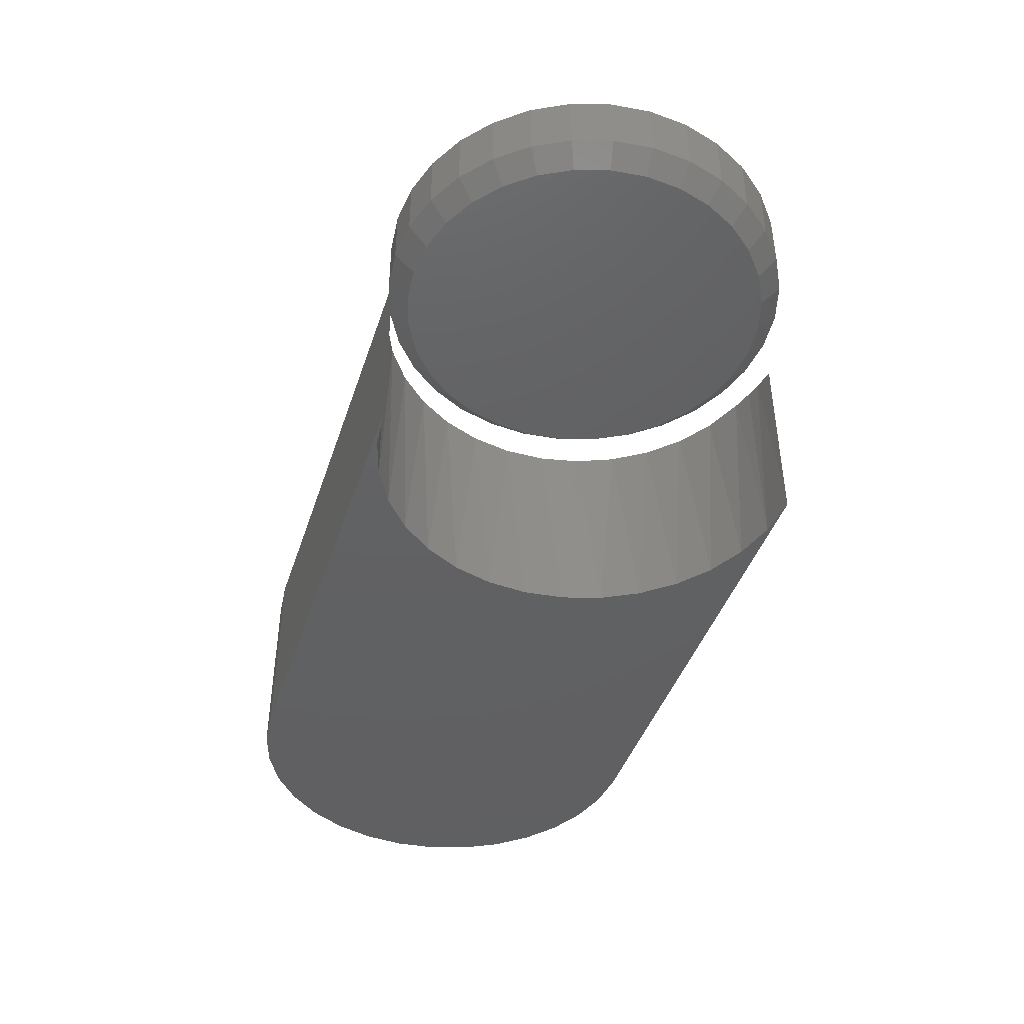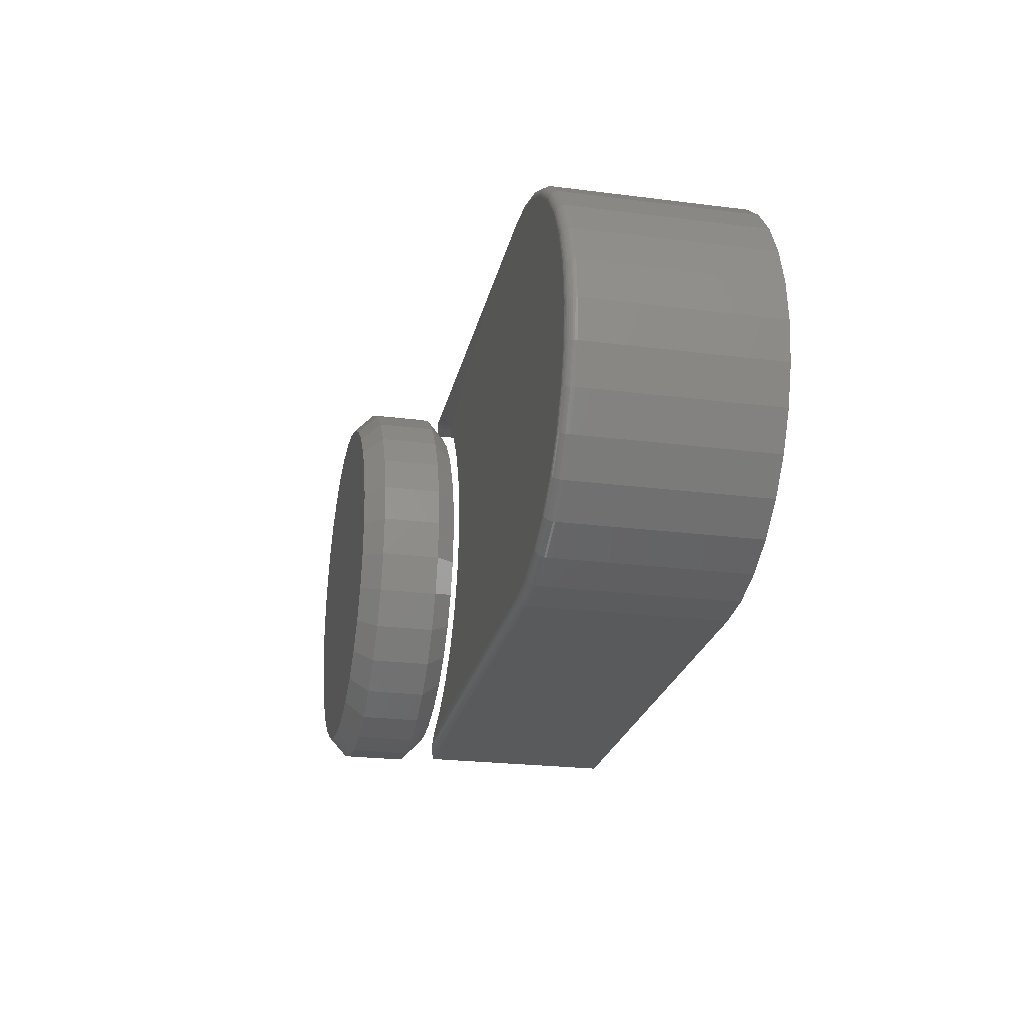
<metadata>
{"format":"stl","ext":"stl","renderer":"f3d","projection":"perspective","resolution":1024,"background":"white","views":[{"elev":-42.9,"azim":72.3,"up":"+Y"},{"elev":-23.8,"azim":-102.0,"up":"+Z"}]}
</metadata>
<code>
# stl→obj: 335 verts, 662 faces
v -0.07785 -0.07812 0.1365
v -0.4204 -0.07812 0.1459
v -0.04944 -0.07812 0.1488
v -0.3906 -0.07812 0.1488
v -0.4204 -0.07812 -0.1533
v -0.07785 -0.07812 -0.1439
v -0.3906 -0.07812 -0.1562
v -0.04944 -0.07812 -0.1562
v -0.449 -0.07812 0.1372
v -0.5402 -0.07812 -0.03346
v -0.5432 -0.07812 -0.003701
v -0.1596 -0.07812 -0.01919
v -0.5402 -0.07812 0.02606
v -0.1596 -0.07812 0.01179
v -0.5316 -0.07812 0.05468
v -0.1537 -0.07812 0.04218
v -0.5175 -0.07812 0.08105
v -0.142 -0.07812 0.07086
v -0.4985 -0.07812 0.1042
v -0.125 -0.07812 0.09676
v -0.4754 -0.07812 0.1231
v -0.1033 -0.07812 0.1189
v -0.449 -0.07812 -0.1446
v -0.4754 -0.07812 -0.1305
v -0.1033 -0.07812 -0.1263
v -0.4985 -0.07812 -0.1116
v -0.125 -0.07812 -0.1042
v -0.5175 -0.07812 -0.08845
v -0.142 -0.07812 -0.07826
v -0.5316 -0.07812 -0.06208
v -0.1537 -0.07812 -0.04958
v -0.3906 -0.08594 -0.1641
v -0.3906 -0.2344 -0.1641
v -0.4219 -0.08594 -0.161
v -0.4219 -0.2344 -0.161
v -0.452 -0.08594 -0.1519
v -0.452 -0.2344 -0.1519
v -0.4797 -0.08594 -0.137
v -0.4797 -0.2344 -0.137
v -0.504 -0.08594 -0.1171
v -0.504 -0.2344 -0.1171
v -0.524 -0.08594 -0.09279
v -0.524 -0.2344 -0.09279
v -0.5388 -0.08594 -0.06507
v -0.5388 -0.2344 -0.06507
v -0.5479 -0.08594 -0.03499
v -0.5479 -0.2344 -0.03499
v -0.551 -0.08594 -0.003701
v -0.551 -0.2344 -0.003701
v -0.5479 -0.08594 0.02758
v -0.5479 -0.2344 0.02758
v -0.5388 -0.08594 0.05767
v -0.5388 -0.2344 0.05767
v -0.524 -0.08594 0.08539
v -0.524 -0.2344 0.08539
v -0.504 -0.08594 0.1097
v -0.504 -0.2344 0.1097
v -0.4797 -0.08594 0.1296
v -0.4797 -0.2344 0.1296
v -0.452 -0.08594 0.1445
v -0.452 -0.2344 0.1445
v -0.4219 -0.08594 0.1536
v -0.4219 -0.2344 0.1536
v -0.3906 -0.08594 0.1567
v -0.3906 -0.2344 0.1567
v 3.813e-17 -0.2344 0.1567
v 2.989e-17 -0.08594 0.1567
v -0.08909 -0.2344 -0.137
v -0.06137 -0.2344 -0.1519
v -0.1134 -0.2344 -0.1171
v -0.1333 -0.2344 -0.09279
v -0.1482 -0.2344 -0.06507
v -0.1573 -0.2344 -0.03499
v -0.1604 -0.2344 -0.003701
v -0.1573 -0.2344 0.02758
v -0.1482 -0.2344 0.05767
v -0.1333 -0.2344 0.08539
v -0.1134 -0.2344 0.1097
v -0.08909 -0.2344 0.1296
v -0.06137 -0.2344 0.1445
v -0.0327 -0.07952 -0.1607
v -0.03129 -0.2344 -0.161
v -0.01964 -0.08177 -0.1629
v 0 -0.2344 -0.1641
v 4.337e-19 -0.08594 -0.1641
v -0.0327 -0.07952 0.1533
v -0.03129 -0.2344 0.1536
v -0.01964 -0.08177 0.1555
v -0.3906 -0.07944 0.1532
v -0.3906 -0.08041 0.1544
v -0.3906 -0.0816 0.1553
v -0.3906 -0.07828 0.1504
v -0.3906 -0.07872 0.1518
v -0.3906 -0.08295 0.1561
v -0.3906 -0.08441 0.1565
v -0.3906 -0.07872 -0.1592
v -0.3906 -0.07944 -0.1606
v -0.3906 -0.08041 -0.1618
v -0.3906 -0.08441 -0.1639
v -0.3906 -0.07828 -0.1578
v -0.3906 -0.08295 -0.1635
v -0.3906 -0.0816 -0.1627
v -0.4219 -0.08441 -0.1608
v -0.4218 -0.08295 -0.1604
v -0.4217 -0.0816 -0.1597
v -0.4215 -0.08041 -0.1587
v -0.4212 -0.07944 -0.1576
v -0.421 -0.07872 -0.1563
v -0.4207 -0.07828 -0.1548
v -0.4219 -0.08441 0.1534
v -0.4218 -0.08295 0.153
v -0.4217 -0.0816 0.1523
v -0.4215 -0.08041 0.1513
v -0.4212 -0.07944 0.1502
v -0.421 -0.07872 0.1488
v -0.4207 -0.07828 0.1474
v -0.4519 -0.08441 0.1443
v -0.4518 -0.08295 0.1439
v -0.4515 -0.0816 0.1432
v -0.4511 -0.08041 0.1423
v -0.4507 -0.07944 0.1412
v -0.4501 -0.07872 0.14
v -0.4496 -0.07828 0.1386
v -0.4796 -0.08441 0.1295
v -0.4794 -0.08295 0.1291
v -0.479 -0.0816 0.1285
v -0.4784 -0.08041 0.1277
v -0.4778 -0.07944 0.1267
v -0.477 -0.07872 0.1256
v -0.4762 -0.07828 0.1244
v -0.5039 -0.08441 0.1096
v -0.5036 -0.08295 0.1093
v -0.5031 -0.0816 0.1088
v -0.5024 -0.08041 0.1081
v -0.5016 -0.07944 0.1072
v -0.5006 -0.07872 0.1063
v -0.4996 -0.07828 0.1052
v -0.5238 -0.08441 0.08531
v -0.5235 -0.08295 0.08506
v -0.5229 -0.0816 0.08466
v -0.5221 -0.08041 0.08412
v -0.5211 -0.07944 0.08346
v -0.52 -0.07872 0.08271
v -0.5187 -0.07828 0.0819
v -0.5386 -0.08441 0.05761
v -0.5382 -0.08295 0.05744
v -0.5376 -0.0816 0.05716
v -0.5367 -0.08041 0.05679
v -0.5356 -0.07944 0.05634
v -0.5343 -0.07872 0.05582
v -0.533 -0.07828 0.05526
v -0.5478 -0.08441 0.02756
v -0.5473 -0.08295 0.02747
v -0.5466 -0.0816 0.02733
v -0.5457 -0.08041 0.02714
v -0.5445 -0.07944 0.02691
v -0.5432 -0.07872 0.02664
v -0.5417 -0.07828 0.02636
v -0.5508 -0.08441 -0.003701
v -0.5504 -0.08295 -0.003701
v -0.5497 -0.0816 -0.003701
v -0.5487 -0.08041 -0.003701
v -0.5475 -0.07944 -0.003701
v -0.5462 -0.07872 -0.003701
v -0.5447 -0.07828 -0.003701
v -0.5478 -0.08441 -0.03496
v -0.5473 -0.08295 -0.03487
v -0.5466 -0.0816 -0.03473
v -0.5457 -0.08041 -0.03454
v -0.5445 -0.07944 -0.03431
v -0.5432 -0.07872 -0.03404
v -0.5417 -0.07828 -0.03376
v -0.5386 -0.08441 -0.06501
v -0.5382 -0.08295 -0.06484
v -0.5376 -0.0816 -0.06456
v -0.5367 -0.08041 -0.06419
v -0.5356 -0.07944 -0.06374
v -0.5343 -0.07872 -0.06322
v -0.533 -0.07828 -0.06266
v -0.5238 -0.08441 -0.09271
v -0.5235 -0.08295 -0.09246
v -0.5229 -0.0816 -0.09206
v -0.5221 -0.08041 -0.09152
v -0.5211 -0.07944 -0.09086
v -0.52 -0.07872 -0.09011
v -0.5187 -0.07828 -0.0893
v -0.5039 -0.08441 -0.117
v -0.5036 -0.08295 -0.1167
v -0.5031 -0.0816 -0.1162
v -0.5024 -0.08041 -0.1155
v -0.5016 -0.07944 -0.1146
v -0.5006 -0.07872 -0.1137
v -0.4996 -0.07828 -0.1126
v -0.4796 -0.08441 -0.1369
v -0.4794 -0.08295 -0.1365
v -0.479 -0.0816 -0.1359
v -0.4784 -0.08041 -0.1351
v -0.4778 -0.07944 -0.1341
v -0.477 -0.07872 -0.133
v -0.4762 -0.07828 -0.1318
v -0.4519 -0.08441 -0.1517
v -0.4518 -0.08295 -0.1513
v -0.4515 -0.0816 -0.1506
v -0.4511 -0.08041 -0.1497
v -0.4507 -0.07944 -0.1486
v -0.4501 -0.07872 -0.1474
v -0.4496 -0.07828 -0.146
v 0.1658 -0.01562 -2.35e-16
v 0.1658 -0.0625 -2.35e-16
v 0.1628 -0.01562 -0.0308
v 0.1628 -0.0625 -0.0308
v 0.1538 -0.01562 -0.06042
v 0.1538 -0.0625 -0.06042
v 0.1392 -0.01562 -0.08772
v 0.1392 -0.0625 -0.08772
v 0.1195 -0.01562 -0.1116
v 0.1195 -0.0625 -0.1116
v 0.09562 -0.01562 -0.1313
v 0.09562 -0.0625 -0.1313
v 0.06832 -0.01562 -0.1459
v 0.06832 -0.0625 -0.1459
v 0.0387 -0.01562 -0.1549
v 0.0387 -0.0625 -0.1549
v 0.007895 -0.01562 -0.1579
v 0.007895 -0.0625 -0.1579
v -0.02291 -0.01562 -0.1549
v -0.02291 -0.0625 -0.1549
v -0.05253 -0.01562 -0.1459
v -0.05253 -0.0625 -0.1459
v -0.07983 -0.01562 -0.1313
v -0.07983 -0.0625 -0.1313
v -0.1038 -0.01562 -0.1116
v -0.1038 -0.0625 -0.1116
v -0.1234 -0.01562 -0.08772
v -0.1234 -0.0625 -0.08772
v -0.138 -0.01562 -0.06042
v -0.138 -0.0625 -0.06042
v -0.147 -0.01562 -0.0308
v -0.147 -0.0625 -0.0308
v -0.15 -0.01562 -1.74e-17
v -0.15 -0.0625 -1.74e-17
v -0.147 -0.01562 0.0308
v -0.147 -0.0625 0.0308
v -0.138 -0.01562 0.06042
v -0.138 -0.0625 0.06042
v -0.1234 -0.01562 0.08772
v -0.1234 -0.0625 0.08772
v -0.1038 -0.01562 0.1116
v -0.1038 -0.0625 0.1116
v -0.07983 -0.01562 0.1313
v -0.07983 -0.0625 0.1313
v -0.05253 -0.01562 0.1459
v -0.05253 -0.0625 0.1459
v -0.02291 -0.01562 0.1549
v -0.02291 -0.0625 0.1549
v 0.007895 -0.01562 0.1579
v 0.007895 -0.0625 0.1579
v 0.0387 -0.01562 0.1549
v 0.0387 -0.0625 0.1549
v 0.06832 -0.01562 0.1459
v 0.06832 -0.0625 0.1459
v 0.09562 -0.01562 0.1313
v 0.09562 -0.0625 0.1313
v 0.1195 -0.01562 0.1116
v 0.1195 -0.0625 0.1116
v 0.1392 -0.01562 0.08772
v 0.1392 -0.0625 0.08772
v 0.1538 -0.01562 0.06042
v 0.1538 -0.0625 0.06042
v 0.1628 -0.01562 0.0308
v 0.1628 -0.0625 0.0308
v -0.01986 -0.07812 0.1395
v 0.03565 -0.07812 0.1395
v 0.007895 -0.07812 0.1423
v -0.04655 -0.07812 0.1314
v 0.06234 -0.07812 0.1314
v 0.06234 -0.07812 -0.1314
v -0.01986 -0.07812 -0.1395
v 0.03565 -0.07812 -0.1395
v 0.007895 -0.07812 -0.1423
v 0.08694 -0.07812 0.1183
v -0.07115 -0.07812 0.1183
v 0.1085 -0.07812 0.1006
v -0.09271 -0.07812 0.1006
v 0.1262 -0.07812 0.07904
v -0.1104 -0.07812 0.07904
v 0.1393 -0.07812 0.05444
v -0.1235 -0.07812 0.05444
v 0.1474 -0.07812 0.02776
v -0.1316 -0.07812 0.02776
v 0.1502 -0.07812 -2.273e-16
v -0.1344 -0.07812 -9.442e-17
v 0.1474 -0.07812 -0.02776
v -0.1316 -0.07812 -0.02776
v 0.1393 -0.07812 -0.05444
v -0.1235 -0.07812 -0.05444
v 0.1262 -0.07812 -0.07904
v -0.1104 -0.07812 -0.07904
v 0.1085 -0.07812 -0.1006
v -0.09271 -0.07812 -0.1006
v 0.08694 -0.07812 -0.1183
v -0.07115 -0.07812 -0.1183
v -0.04655 -0.07812 -0.1314
v 0.007895 8.414e-17 0.1423
v 0.03565 8.722e-17 0.1395
v -0.01986 8.106e-17 0.1395
v -0.04655 7.81e-17 0.1314
v 0.06234 9.019e-17 0.1314
v 0.03565 8.722e-17 -0.1395
v -0.01986 8.106e-17 -0.1395
v 0.06234 9.019e-17 -0.1314
v 0.007895 8.414e-17 -0.1423
v -0.04655 7.81e-17 -0.1314
v -0.07115 7.537e-17 -0.1183
v 0.08694 9.292e-17 -0.1183
v -0.09271 7.297e-17 -0.1006
v 0.1085 9.531e-17 -0.1006
v -0.1104 7.101e-17 -0.07904
v 0.1262 9.728e-17 -0.07904
v -0.1235 6.955e-17 -0.05444
v 0.1393 9.874e-17 -0.05444
v -0.1316 6.865e-17 -0.02776
v 0.1474 9.963e-17 -0.02776
v -0.1344 6.835e-17 -9.442e-17
v 0.1502 9.994e-17 -2.273e-16
v -0.1316 6.865e-17 0.02776
v 0.1474 9.963e-17 0.02776
v -0.1235 6.955e-17 0.05444
v 0.1393 9.874e-17 0.05444
v -0.1104 7.101e-17 0.07904
v 0.1262 9.728e-17 0.07904
v -0.09271 7.297e-17 0.1006
v 0.1085 9.531e-17 0.1006
v -0.07115 7.537e-17 0.1183
v 0.08694 9.292e-17 0.1183
f 1 2 3
f 2 4 3
f 5 6 7
f 6 8 7
f 9 2 1
f 10 11 12
f 12 11 13
f 12 13 14
f 14 13 15
f 14 15 16
f 16 15 17
f 16 17 18
f 18 17 19
f 18 19 20
f 20 19 21
f 20 21 22
f 22 21 9
f 22 9 1
f 5 23 6
f 6 23 24
f 6 24 25
f 25 24 26
f 25 26 27
f 27 26 28
f 27 28 29
f 29 28 30
f 29 30 31
f 31 30 10
f 31 10 12
f 32 33 34
f 34 33 35
f 34 35 36
f 36 35 37
f 36 37 38
f 38 37 39
f 38 39 40
f 40 39 41
f 40 41 42
f 42 41 43
f 42 43 44
f 44 43 45
f 44 45 46
f 46 45 47
f 46 47 48
f 48 47 49
f 48 49 50
f 50 49 51
f 50 51 52
f 52 51 53
f 52 53 54
f 54 53 55
f 54 55 56
f 56 55 57
f 56 57 58
f 58 57 59
f 58 59 60
f 60 59 61
f 60 61 62
f 62 61 63
f 62 63 64
f 64 63 65
f 66 67 65
f 65 67 64
f 6 68 69
f 68 6 25
f 25 70 68
f 70 25 27
f 27 71 70
f 71 27 29
f 29 72 71
f 72 29 31
f 31 73 72
f 73 31 12
f 12 74 73
f 14 74 12
f 75 74 14
f 16 75 14
f 76 75 16
f 18 76 16
f 77 76 18
f 20 77 18
f 78 77 20
f 22 78 20
f 79 78 22
f 1 79 22
f 80 79 1
f 81 82 83
f 83 82 84
f 83 84 85
f 6 69 8
f 8 69 82
f 8 82 81
f 1 3 80
f 80 3 86
f 80 86 87
f 86 88 87
f 87 88 67
f 87 67 66
f 33 32 84
f 84 32 85
f 86 89 90
f 86 90 91
f 3 4 92
f 3 92 93
f 3 93 89
f 3 89 86
f 88 86 91
f 88 91 94
f 88 94 95
f 88 95 64
f 88 64 67
f 96 81 97
f 98 97 81
f 85 32 99
f 8 81 96
f 8 96 100
f 8 100 7
f 83 85 99
f 83 99 101
f 83 101 102
f 83 102 98
f 83 98 81
f 32 34 99
f 99 34 103
f 99 103 101
f 101 103 104
f 101 104 102
f 102 104 105
f 102 105 98
f 98 105 106
f 98 106 97
f 97 106 107
f 97 107 96
f 96 107 108
f 96 108 100
f 100 108 109
f 100 109 7
f 7 109 5
f 62 64 110
f 110 64 95
f 110 95 111
f 111 95 94
f 111 94 112
f 112 94 91
f 112 91 113
f 113 91 90
f 113 90 114
f 114 90 89
f 114 89 115
f 115 89 93
f 115 93 116
f 116 93 92
f 116 92 2
f 2 92 4
f 60 62 117
f 117 62 110
f 117 110 118
f 118 110 111
f 118 111 119
f 119 111 112
f 119 112 120
f 120 112 113
f 120 113 121
f 121 113 114
f 121 114 122
f 122 114 115
f 122 115 123
f 123 115 116
f 123 116 9
f 9 116 2
f 58 60 124
f 124 60 117
f 124 117 125
f 125 117 118
f 125 118 126
f 126 118 119
f 126 119 127
f 127 119 120
f 127 120 128
f 128 120 121
f 128 121 129
f 129 121 122
f 129 122 130
f 130 122 123
f 130 123 21
f 21 123 9
f 56 58 131
f 131 58 124
f 131 124 132
f 132 124 125
f 132 125 133
f 133 125 126
f 133 126 134
f 134 126 127
f 134 127 135
f 135 127 128
f 135 128 136
f 136 128 129
f 136 129 137
f 137 129 130
f 137 130 19
f 19 130 21
f 54 56 138
f 138 56 131
f 138 131 139
f 139 131 132
f 139 132 140
f 140 132 133
f 140 133 141
f 141 133 134
f 141 134 142
f 142 134 135
f 142 135 143
f 143 135 136
f 143 136 144
f 144 136 137
f 144 137 17
f 17 137 19
f 52 54 145
f 145 54 138
f 145 138 146
f 146 138 139
f 146 139 147
f 147 139 140
f 147 140 148
f 148 140 141
f 148 141 149
f 149 141 142
f 149 142 150
f 150 142 143
f 150 143 151
f 151 143 144
f 151 144 15
f 15 144 17
f 50 52 152
f 152 52 145
f 152 145 153
f 153 145 146
f 153 146 154
f 154 146 147
f 154 147 155
f 155 147 148
f 155 148 156
f 156 148 149
f 156 149 157
f 157 149 150
f 157 150 158
f 158 150 151
f 158 151 13
f 13 151 15
f 48 50 159
f 159 50 152
f 159 152 160
f 160 152 153
f 160 153 161
f 161 153 154
f 161 154 162
f 162 154 155
f 162 155 163
f 163 155 156
f 163 156 164
f 164 156 157
f 164 157 165
f 165 157 158
f 165 158 11
f 11 158 13
f 46 48 166
f 166 48 159
f 166 159 167
f 167 159 160
f 167 160 168
f 168 160 161
f 168 161 169
f 169 161 162
f 169 162 170
f 170 162 163
f 170 163 171
f 171 163 164
f 171 164 172
f 172 164 165
f 172 165 10
f 10 165 11
f 44 46 173
f 173 46 166
f 173 166 174
f 174 166 167
f 174 167 175
f 175 167 168
f 175 168 176
f 176 168 169
f 176 169 177
f 177 169 170
f 177 170 178
f 178 170 171
f 178 171 179
f 179 171 172
f 179 172 30
f 30 172 10
f 42 44 180
f 180 44 173
f 180 173 181
f 181 173 174
f 181 174 182
f 182 174 175
f 182 175 183
f 183 175 176
f 183 176 184
f 184 176 177
f 184 177 185
f 185 177 178
f 185 178 186
f 186 178 179
f 186 179 28
f 28 179 30
f 40 42 187
f 187 42 180
f 187 180 188
f 188 180 181
f 188 181 189
f 189 181 182
f 189 182 190
f 190 182 183
f 190 183 191
f 191 183 184
f 191 184 192
f 192 184 185
f 192 185 193
f 193 185 186
f 193 186 26
f 26 186 28
f 38 40 194
f 194 40 187
f 194 187 195
f 195 187 188
f 195 188 196
f 196 188 189
f 196 189 197
f 197 189 190
f 197 190 198
f 198 190 191
f 198 191 199
f 199 191 192
f 199 192 200
f 200 192 193
f 200 193 24
f 24 193 26
f 36 38 201
f 201 38 194
f 201 194 202
f 202 194 195
f 202 195 203
f 203 195 196
f 203 196 204
f 204 196 197
f 204 197 205
f 205 197 198
f 205 198 206
f 206 198 199
f 206 199 207
f 207 199 200
f 207 200 23
f 23 200 24
f 34 36 103
f 103 36 201
f 103 201 104
f 104 201 202
f 104 202 105
f 105 202 203
f 105 203 106
f 106 203 204
f 106 204 107
f 107 204 205
f 107 205 108
f 108 205 206
f 108 206 109
f 109 206 207
f 109 207 5
f 5 207 23
f 66 63 87
f 66 65 63
f 33 82 35
f 33 84 82
f 87 63 61
f 87 61 80
f 69 35 82
f 80 61 79
f 79 61 59
f 79 59 78
f 78 59 57
f 78 57 77
f 77 57 55
f 77 55 76
f 76 55 53
f 76 53 75
f 75 53 51
f 75 51 74
f 74 51 49
f 74 49 73
f 73 49 47
f 73 47 72
f 72 47 45
f 72 45 71
f 71 45 43
f 71 43 70
f 70 43 41
f 70 41 68
f 68 41 39
f 68 39 69
f 69 39 37
f 69 37 35
f 208 209 210
f 210 209 211
f 210 211 212
f 212 211 213
f 212 213 214
f 214 213 215
f 214 215 216
f 216 215 217
f 216 217 218
f 218 217 219
f 218 219 220
f 220 219 221
f 220 221 222
f 222 221 223
f 222 223 224
f 224 223 225
f 224 225 226
f 226 225 227
f 226 227 228
f 228 227 229
f 228 229 230
f 230 229 231
f 230 231 232
f 232 231 233
f 232 233 234
f 234 233 235
f 234 235 236
f 236 235 237
f 236 237 238
f 238 237 239
f 238 239 240
f 240 239 241
f 240 241 242
f 242 241 243
f 242 243 244
f 244 243 245
f 244 245 246
f 246 245 247
f 246 247 248
f 248 247 249
f 248 249 250
f 250 249 251
f 250 251 252
f 252 251 253
f 252 253 254
f 254 253 255
f 254 255 256
f 256 255 257
f 256 257 258
f 258 257 259
f 258 259 260
f 260 259 261
f 260 261 262
f 262 261 263
f 262 263 264
f 264 263 265
f 264 265 266
f 266 265 267
f 266 267 268
f 268 267 269
f 268 269 270
f 270 269 271
f 270 271 208
f 208 271 209
f 272 273 274
f 273 272 275
f 273 275 276
f 277 278 279
f 279 278 280
f 276 275 281
f 281 275 282
f 281 282 283
f 283 282 284
f 283 284 285
f 285 284 286
f 285 286 287
f 287 286 288
f 287 288 289
f 289 288 290
f 289 290 291
f 291 290 292
f 291 292 293
f 293 292 294
f 293 294 295
f 295 294 296
f 295 296 297
f 297 296 298
f 297 298 299
f 299 298 300
f 299 300 301
f 301 300 302
f 301 302 277
f 277 302 303
f 277 303 278
f 280 278 225
f 225 223 280
f 215 299 217
f 217 299 301
f 217 301 219
f 299 215 297
f 297 215 213
f 297 213 295
f 295 213 211
f 295 211 293
f 293 211 209
f 293 209 291
f 298 233 300
f 300 233 231
f 300 231 302
f 233 298 235
f 235 298 296
f 235 296 237
f 237 296 294
f 237 294 239
f 239 294 292
f 239 292 241
f 225 278 227
f 227 278 303
f 227 303 229
f 229 303 302
f 229 302 231
f 280 223 279
f 279 223 221
f 279 221 277
f 277 221 219
f 277 219 301
f 274 273 257
f 257 255 274
f 247 284 249
f 249 284 282
f 249 282 251
f 284 247 286
f 286 247 245
f 286 245 288
f 288 245 243
f 288 243 290
f 290 243 241
f 290 241 292
f 285 265 283
f 283 265 263
f 283 263 281
f 265 285 267
f 267 285 287
f 267 287 269
f 269 287 289
f 269 289 271
f 271 289 291
f 271 291 209
f 257 273 259
f 259 273 276
f 259 276 261
f 261 276 281
f 261 281 263
f 274 255 272
f 272 255 253
f 272 253 275
f 275 253 251
f 275 251 282
f 304 305 306
f 307 306 305
f 308 307 305
f 309 310 311
f 312 310 309
f 310 313 311
f 311 313 314
f 311 314 315
f 315 314 316
f 315 316 317
f 317 316 318
f 317 318 319
f 319 318 320
f 319 320 321
f 321 320 322
f 321 322 323
f 323 322 324
f 323 324 325
f 325 324 326
f 325 326 327
f 327 326 328
f 327 328 329
f 329 328 330
f 329 330 331
f 331 330 332
f 331 332 333
f 333 332 334
f 333 334 335
f 335 334 307
f 335 307 308
f 224 310 312
f 312 222 224
f 314 230 316
f 316 230 232
f 316 232 318
f 318 232 234
f 318 234 320
f 320 234 236
f 320 236 322
f 322 236 238
f 322 238 324
f 324 238 240
f 218 315 216
f 216 315 317
f 216 317 214
f 214 317 319
f 214 319 212
f 212 319 321
f 212 321 210
f 210 321 323
f 210 323 208
f 208 323 325
f 230 314 228
f 228 314 313
f 228 313 226
f 226 313 310
f 226 310 224
f 315 218 311
f 311 218 220
f 311 220 309
f 309 220 222
f 309 222 312
f 256 305 304
f 304 254 256
f 335 262 333
f 333 262 264
f 333 264 331
f 331 264 266
f 331 266 329
f 329 266 268
f 329 268 327
f 327 268 270
f 327 270 325
f 325 270 208
f 250 334 248
f 248 334 332
f 248 332 246
f 246 332 330
f 246 330 244
f 244 330 328
f 244 328 242
f 242 328 326
f 242 326 240
f 240 326 324
f 262 335 260
f 260 335 308
f 260 308 258
f 258 308 305
f 258 305 256
f 334 250 307
f 307 250 252
f 307 252 306
f 306 252 254
f 306 254 304

</code>
